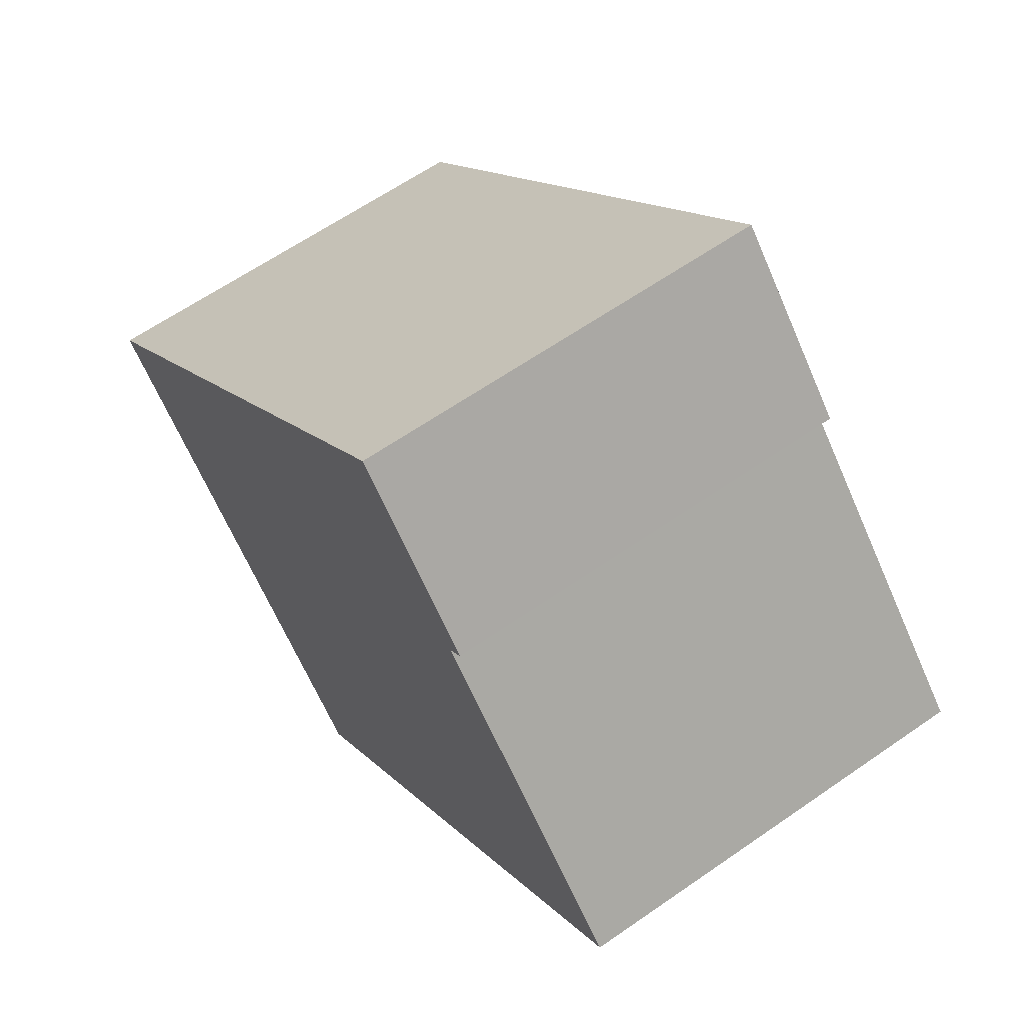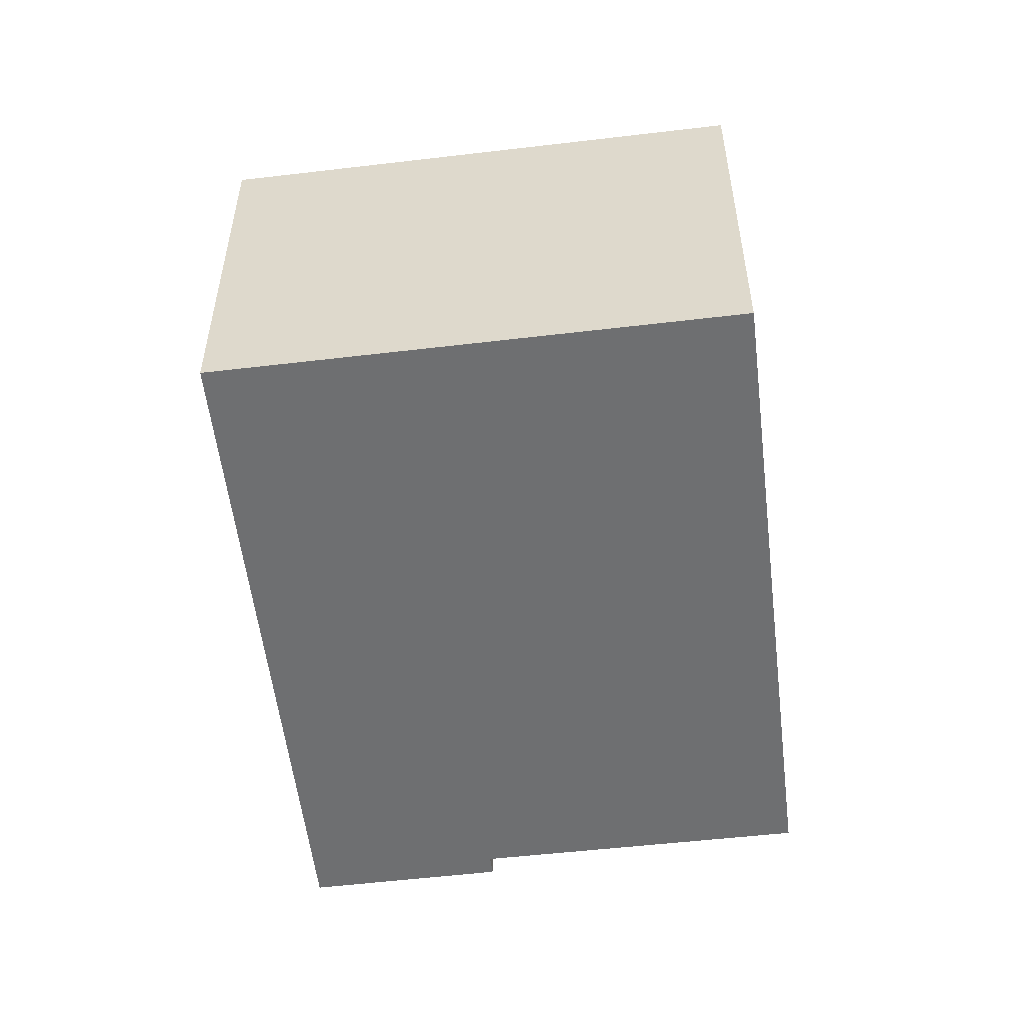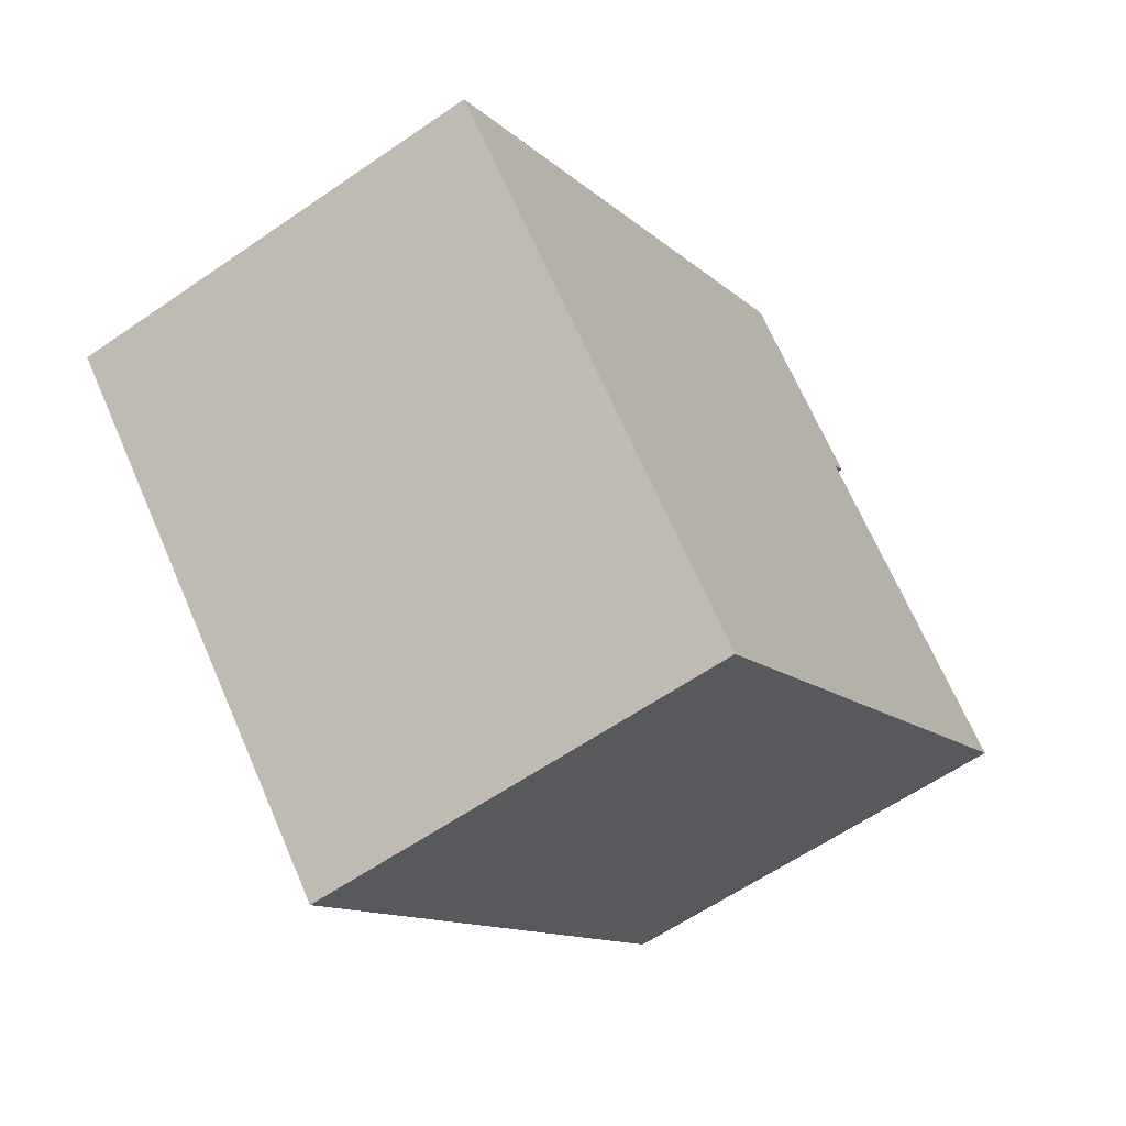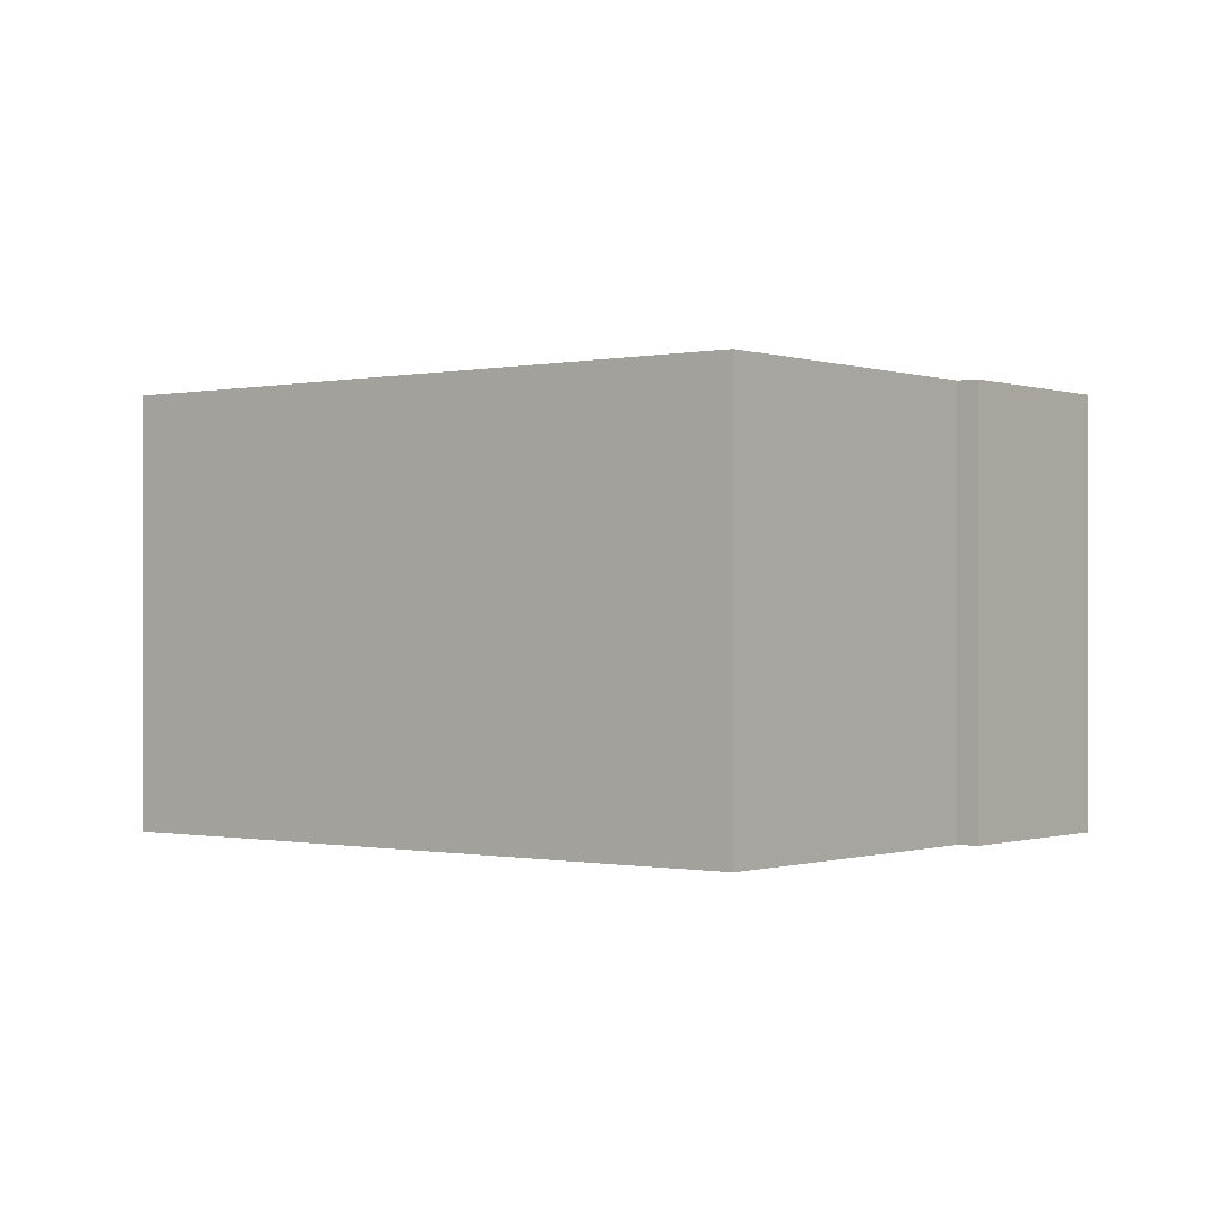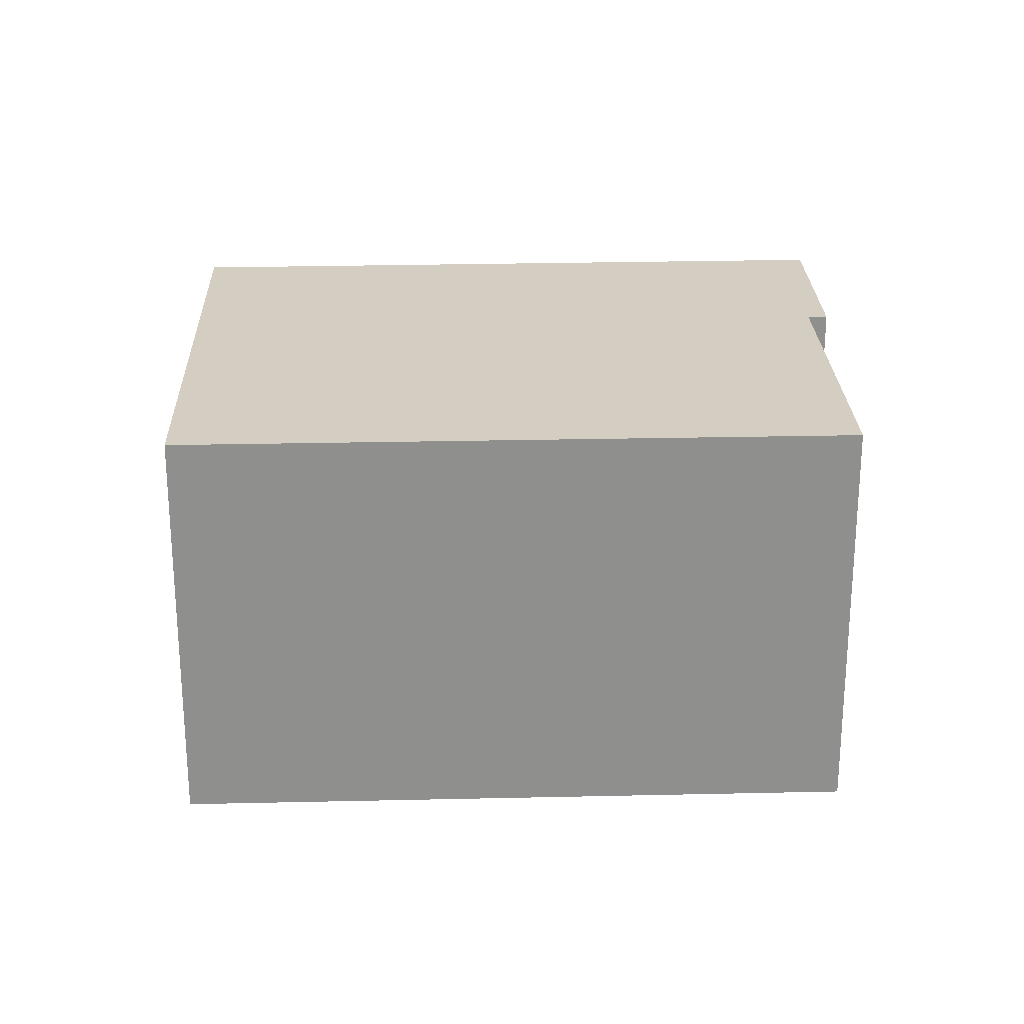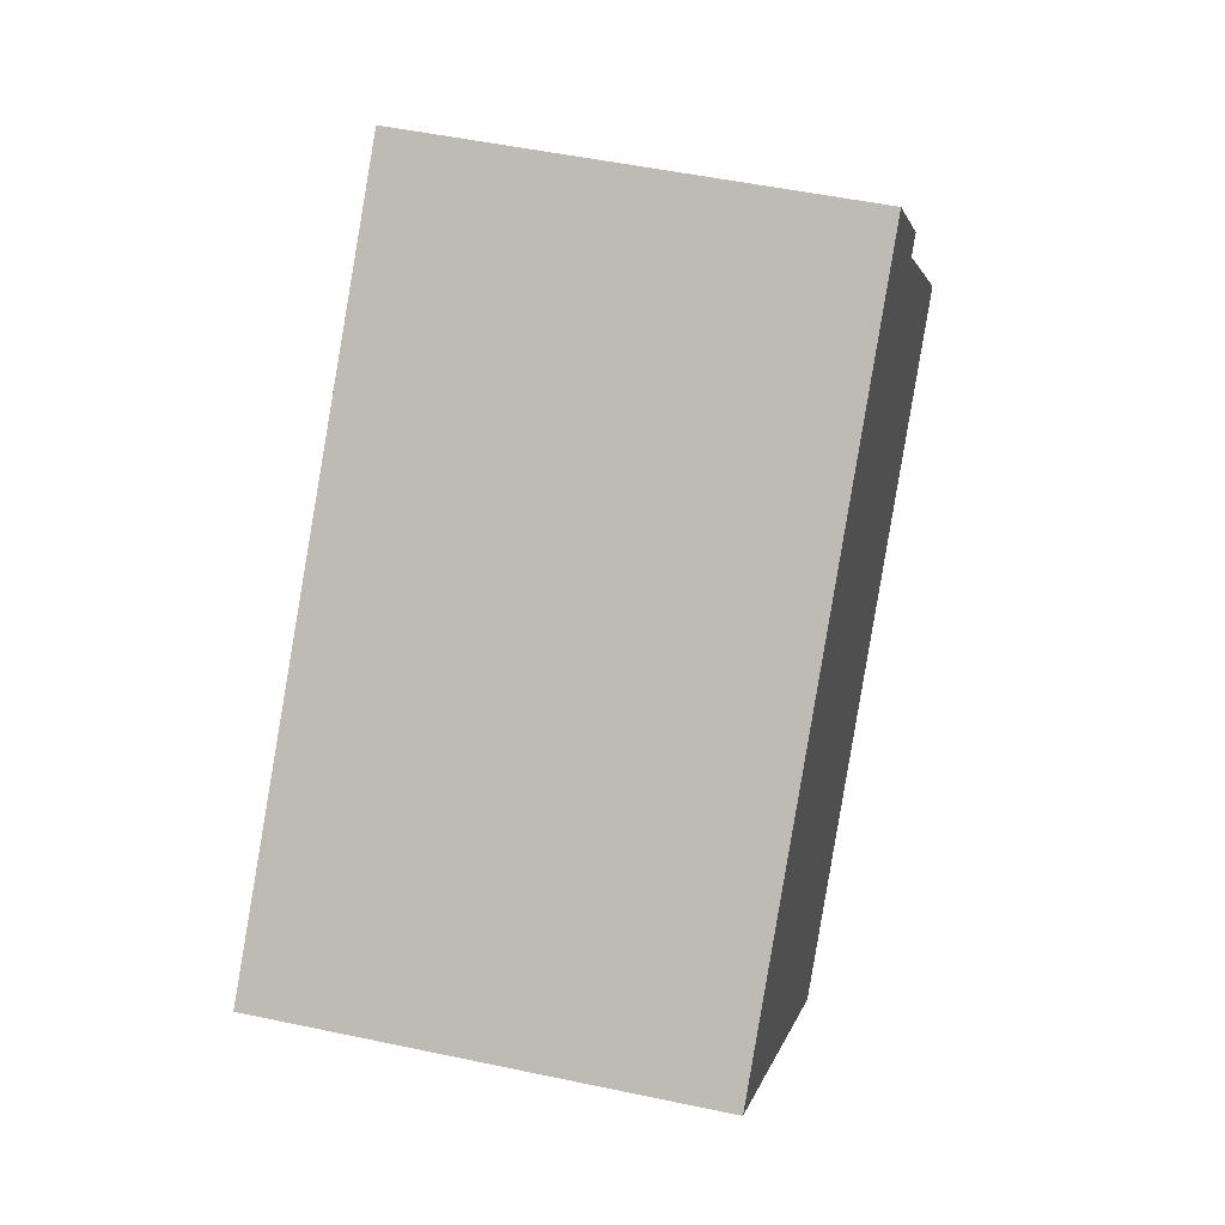
<metadata>
{"format":"obj","ext":"obj","renderer":"f3d","projection":"perspective","resolution":1024,"background":"white","views":[{"elev":62.7,"azim":-125.2,"up":"+Z"},{"elev":-54.6,"azim":140.5,"up":"+Y"},{"elev":-60.4,"azim":125.3,"up":"+Z"},{"elev":-0.3,"azim":-98.2,"up":"+Y"},{"elev":24.9,"azim":-138.5,"up":"+Y"},{"elev":49.5,"azim":103.3,"up":"+Z"}]}
</metadata>
<code>
v  0 10.2 6.245e-16
v  17.63 10.2 -6.086
v  12.31 10.2 -11.72
v  21.5 10.2 -1.983
v  5.84 10.2 6.131
v  8.899 10.2 10.12
v  5.47 10.2 6.478
v  5.47 -3.967e-16 6.478
v  8.899 -6.198e-16 10.12
v  0 0 0
v  5.84 -3.754e-16 6.131
v  21.5 1.214e-16 -1.983
v  12.31 7.178e-16 -11.72
v  17.63 3.727e-16 -6.086
g defaultobject
f 1 2 3
f 2 1 4
f 4 1 5
f 4 5 6
f 6 5 7
f 8 6 7
f 6 8 9
f 10 5 1
f 5 10 11
f 9 4 6
f 4 9 12
f 12 2 4
f 2 12 3
f 3 12 13
f 13 12 14
f 13 1 3
f 1 13 10
f 11 7 5
f 7 11 8
f 14 10 13
f 10 14 12
f 10 12 11
f 11 12 9
f 11 9 8

</code>
